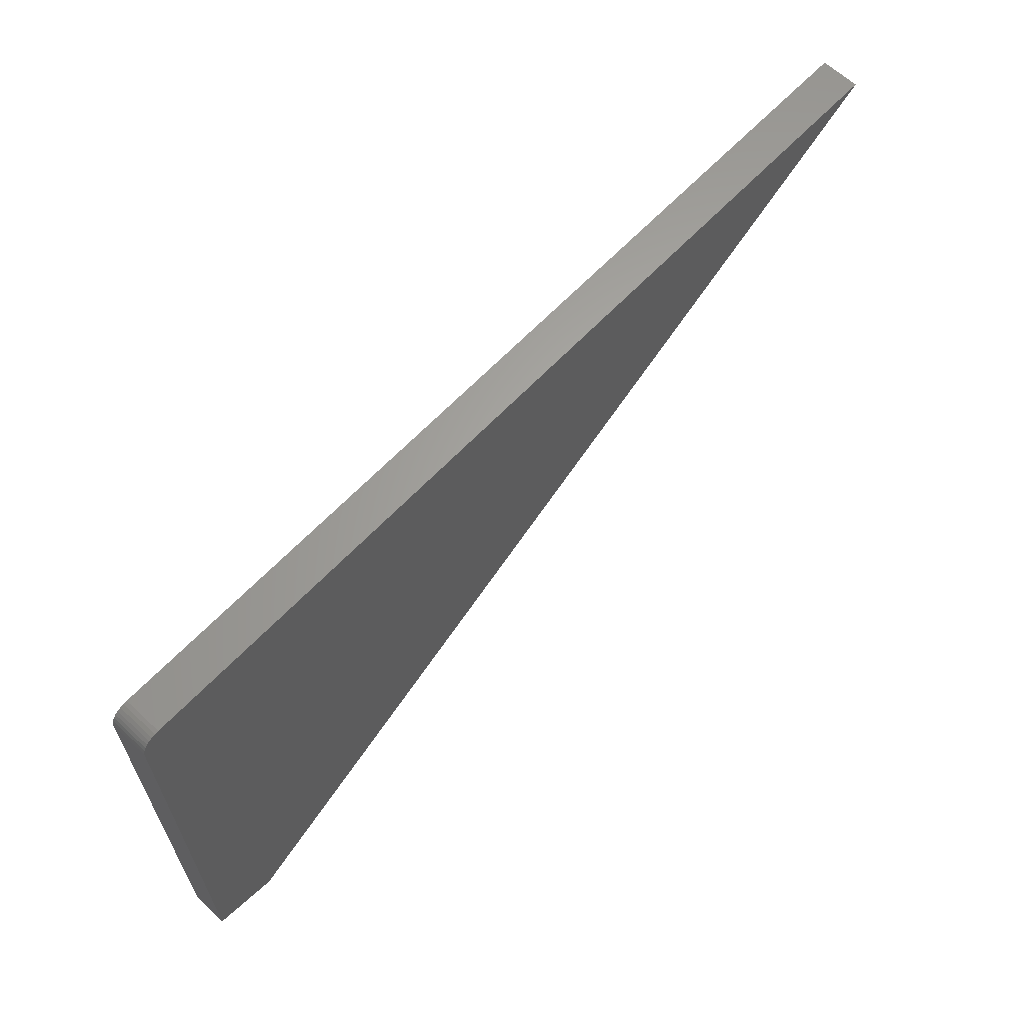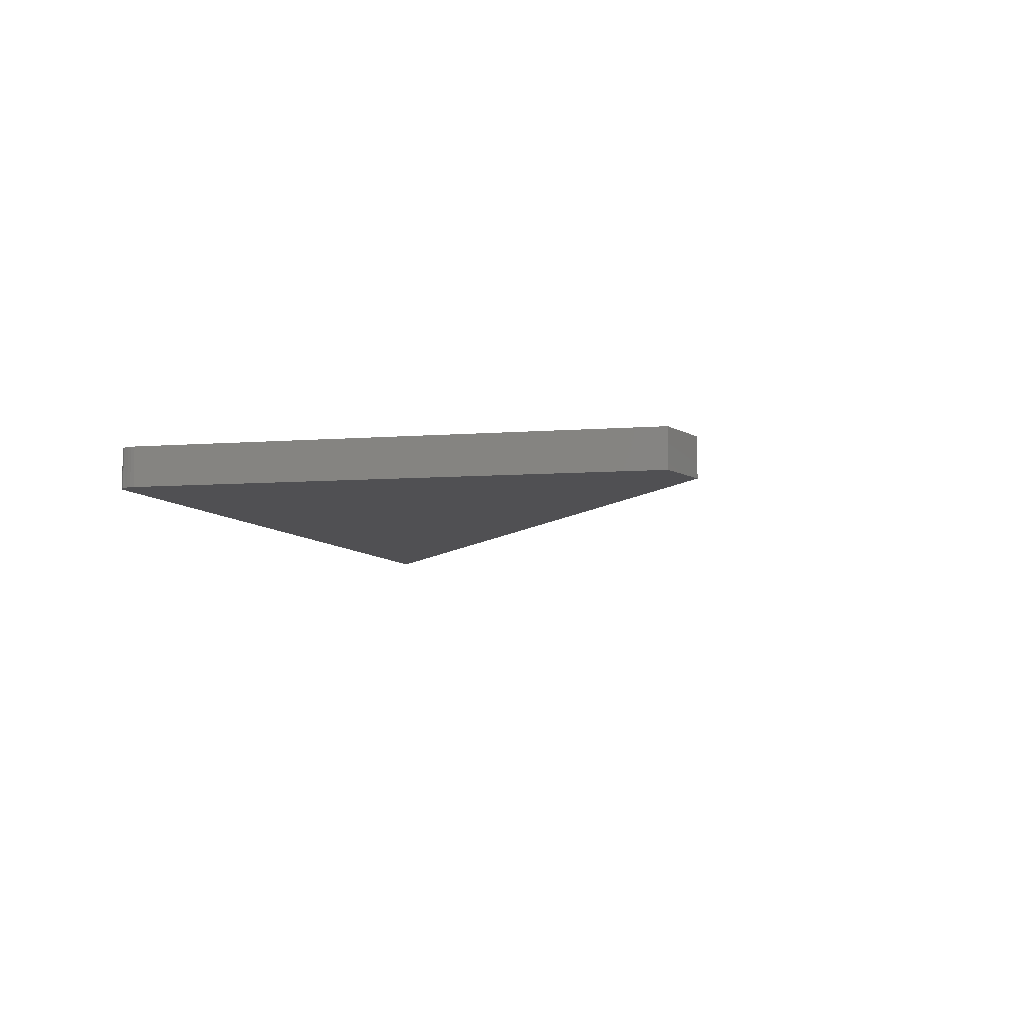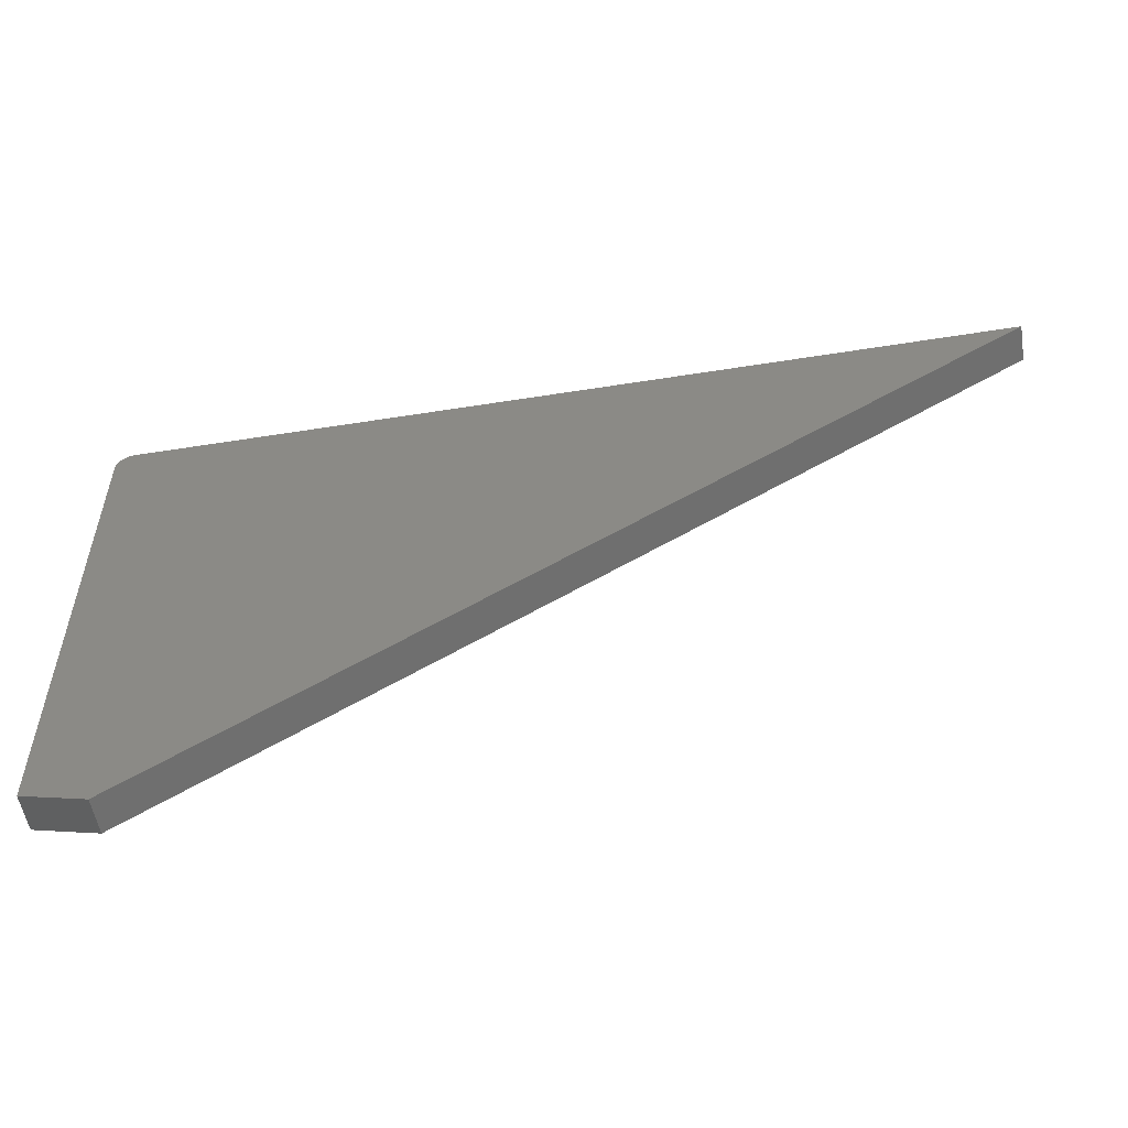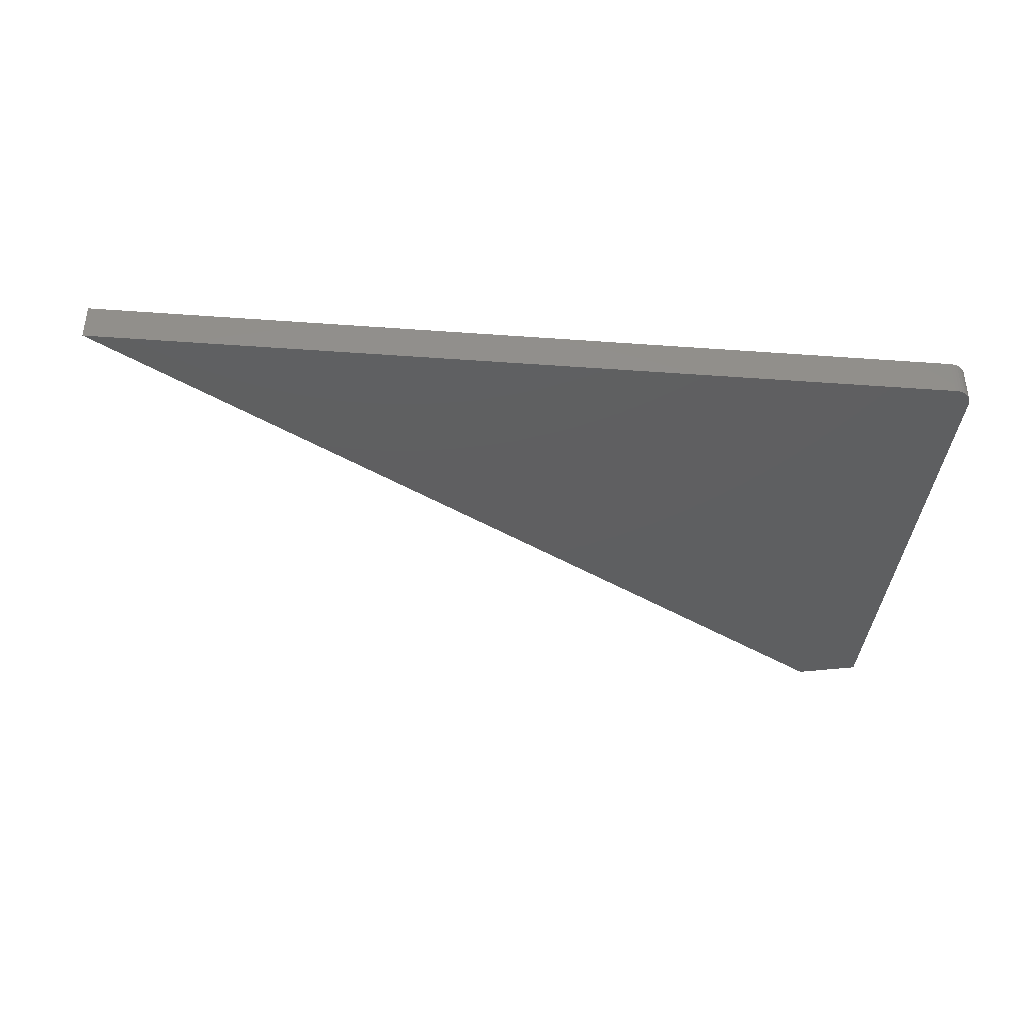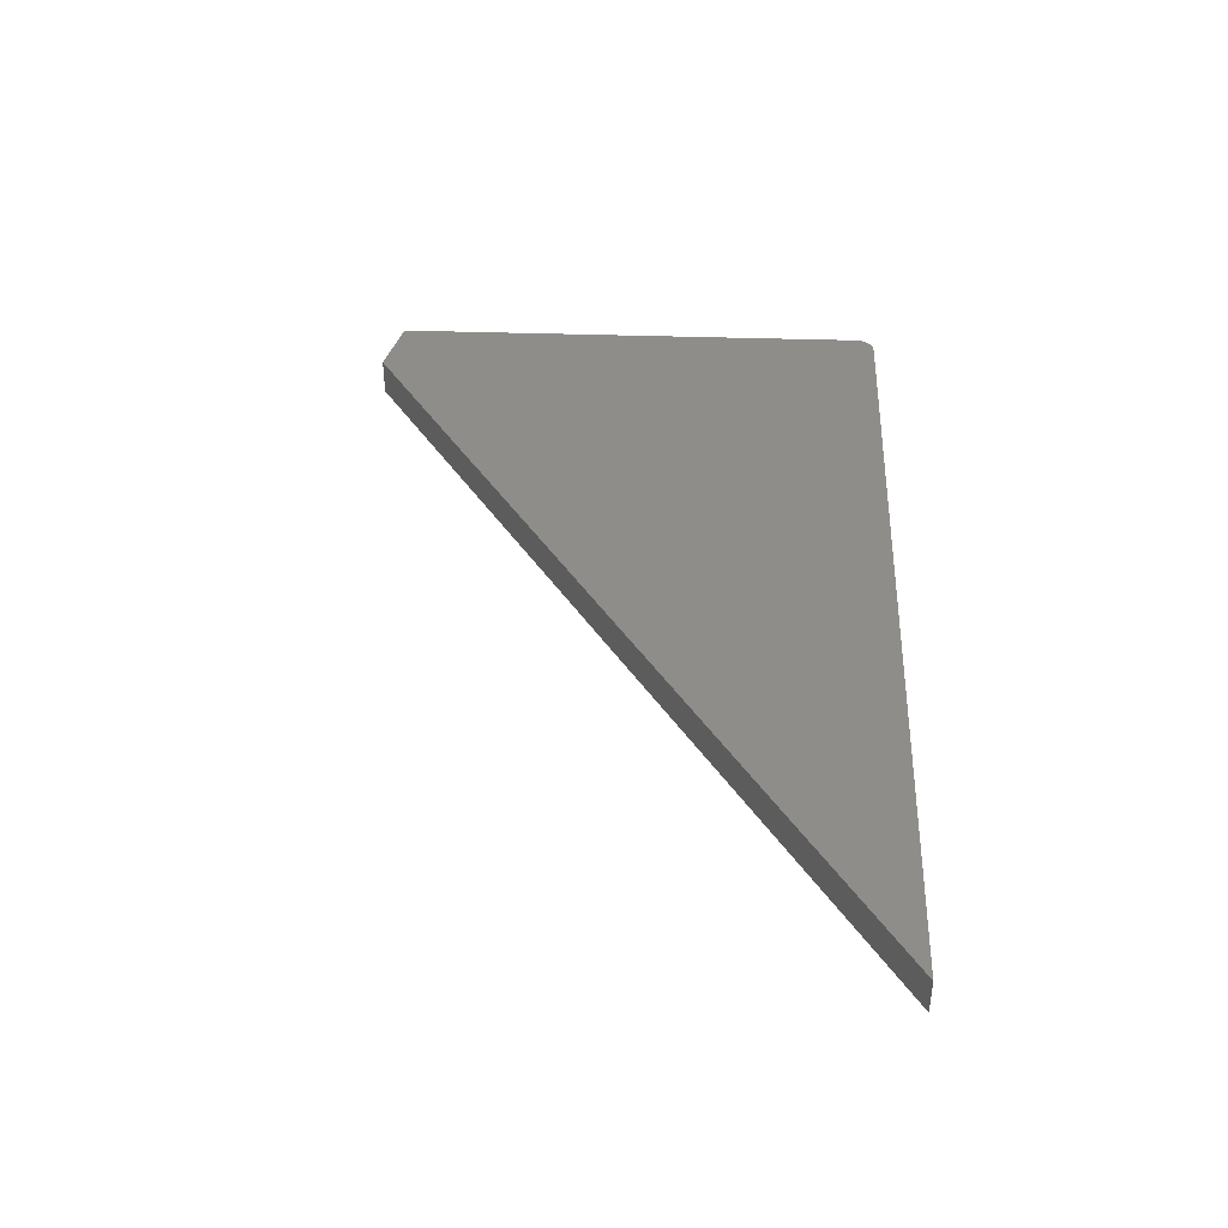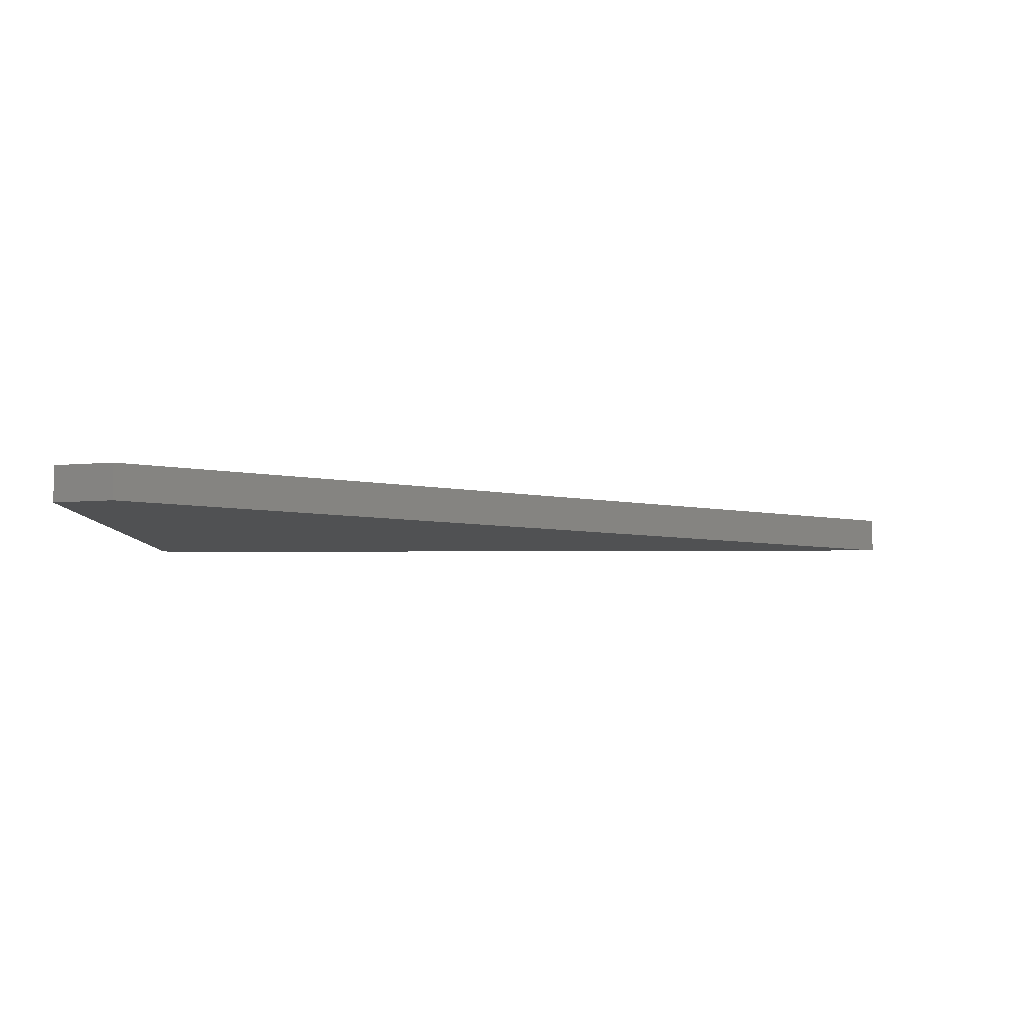
<metadata>
{"format":"stl","ext":"stl","renderer":"f3d","projection":"perspective","resolution":1024,"background":"white","views":[{"elev":63.4,"azim":133.2,"up":"+Z"},{"elev":-6.3,"azim":103.9,"up":"+Y"},{"elev":-54.7,"azim":-170.4,"up":"+Z"},{"elev":-38.3,"azim":-5.3,"up":"+Y"},{"elev":40.2,"azim":-87.7,"up":"+Y"},{"elev":-6.8,"azim":-178.6,"up":"+Y"}]}
</metadata>
<code>
# stl→obj: 24 verts, 44 faces
v -9.568e-19 -0.03125 -0.01562
v -0.05284 -0.03125 -0.4403
v -2.613e-17 -0.03125 -0.4268
v -0.004576 -0.03125 -0.004576
v -0.006944 -0.03125 -0.002633
v -0.009646 -0.03125 -0.001189
v -0.01258 -0.03125 -0.0003002
v -0.01562 -0.03125 -4.497e-17
v -0.75 -0.03125 0
v -0.0003002 -0.03125 -0.01258
v -0.001189 -0.03125 -0.009646
v -0.002633 -0.03125 -0.006944
v -2.613e-17 8.327e-17 -0.4268
v -0.05284 7.74e-17 -0.4403
v -9.568e-19 8.327e-17 -0.01562
v -0.004576 8.276e-17 -0.004576
v -0.01562 8.153e-17 -4.497e-17
v -0.01258 8.187e-17 -0.0003002
v -0.009646 8.22e-17 -0.001189
v -0.006944 8.25e-17 -0.002633
v -0.75 0 0
v -0.002633 8.297e-17 -0.006944
v -0.001189 8.313e-17 -0.009646
v -0.0003002 8.323e-17 -0.01258
f 1 2 3
f 4 5 6
f 4 6 7
f 4 7 8
f 9 2 1
f 9 1 10
f 9 10 11
f 9 11 12
f 9 12 4
f 9 4 8
f 13 14 15
f 16 17 18
f 16 18 19
f 16 19 20
f 21 17 16
f 21 16 22
f 21 22 23
f 21 23 24
f 21 24 15
f 21 15 14
f 3 13 1
f 1 13 15
f 8 17 9
f 9 17 21
f 17 8 18
f 18 8 7
f 18 7 19
f 19 7 6
f 19 6 20
f 20 6 5
f 20 5 16
f 16 5 4
f 16 4 22
f 22 4 12
f 22 12 23
f 23 12 11
f 23 11 24
f 24 11 10
f 24 10 15
f 15 10 1
f 9 21 2
f 2 21 14
f 3 2 13
f 13 2 14

</code>
